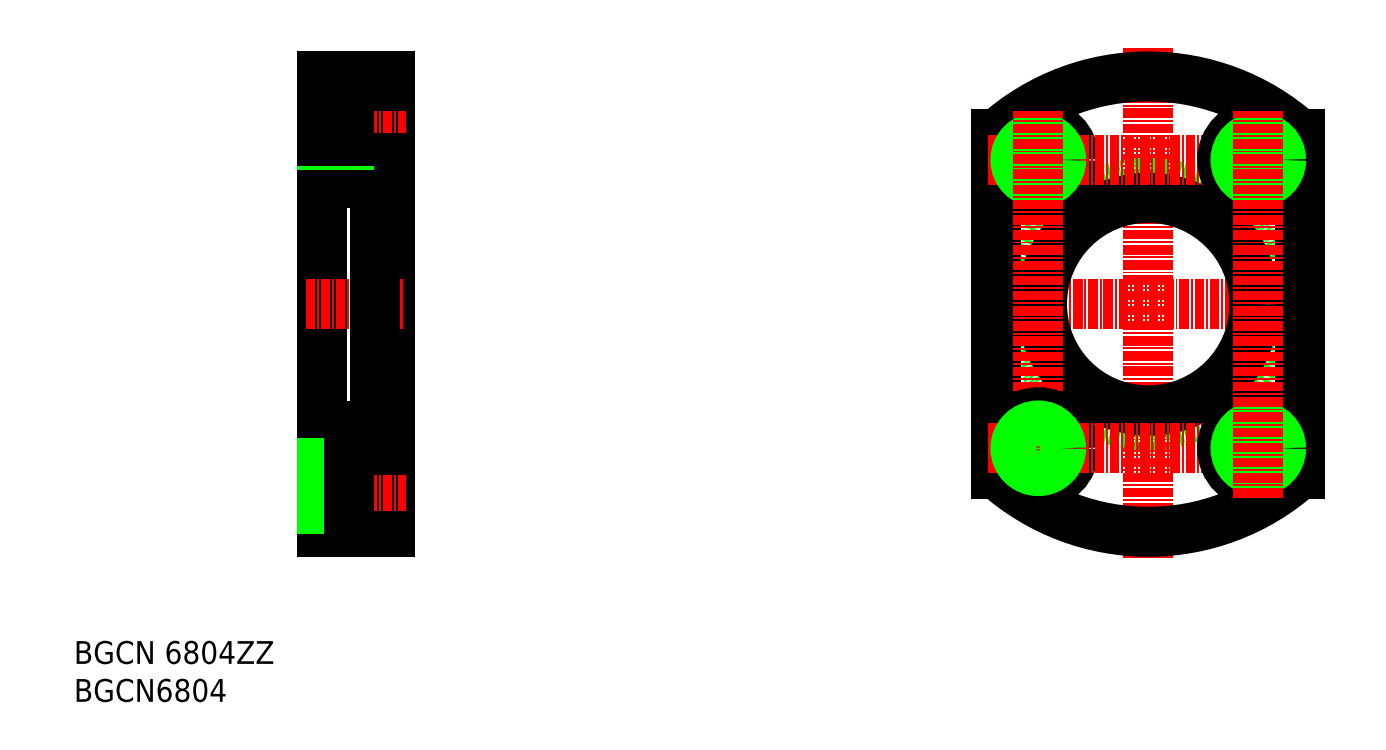
<metadata>
{"format":"dxf","ext":"dxf","renderer":"ezdxf+matplotlib","layout":"modelspace","background":"white","min_lineweight":24,"dpi":150}
</metadata>
<code>
0
SECTION
2
ENTITIES
0
TEXT
8
0
10
44.78
20
37.3
30
0
40
3
1
BGCN6804
11
44.78
21
38.8
31
0
73
     2
0
TEXT
8
0
10
44.78
20
42.3
30
0
40
3
1
BGCN 6804ZZ
11
44.78
21
43.8
31
0
73
     2
0
LINE
8
0
10
77.49
20
68.2
30
0
11
81.09
21
68.2
31
0
0
LINE
8
0
10
86.49
20
119.7
30
0
11
86.49
21
59.7
31
0
0
LINE
8
0
10
77.49
20
59.7
30
0
11
86.49
21
59.7
31
0
0
LINE
8
0
10
77.49
20
116.7
30
0
11
81.09
21
116.7
31
0
0
LINE
8
0
10
77.49
20
119.7
30
0
11
77.49
21
59.7
31
0
0
LINE
8
CENTER
10
75.46
20
113.7
30
0
11
88.52
21
113.7
31
0
0
LINE
8
0
10
77.49
20
119.7
30
0
11
86.49
21
119.7
31
0
0
LINE
8
0
10
84.49
20
105.7
30
0
11
77.49
21
105.7
31
0
0
LINE
8
0
10
86.49
20
109
30
0
11
81.09
21
109
31
0
0
LINE
8
0
10
81.09
20
118.5
30
0
11
81.09
21
109
31
0
0
LINE
8
0
10
86.49
20
118.5
30
0
11
81.09
21
118.5
31
0
0
LINE
8
CENTER
10
75.3
20
89.7
30
0
11
88.19
21
89.7
31
0
0
LINE
8
0
10
86.49
20
103.7
30
0
11
84.49
21
103.7
31
0
0
LINE
8
0
10
84.49
20
105.7
30
0
11
84.49
21
73.7
31
0
0
LINE
8
0
10
84.49
20
73.7
30
0
11
77.49
21
73.7
31
0
0
LINE
8
0
10
86.49
20
75.7
30
0
11
84.49
21
75.7
31
0
0
LINE
8
0
10
77.49
20
63.2
30
0
11
81.09
21
63.2
31
0
0
LINE
8
0
10
86.49
20
60.95
30
0
11
81.09
21
60.95
31
0
0
LINE
8
CENTER
10
75.46
20
65.7
30
0
11
88.52
21
65.7
31
0
0
LINE
8
0
10
77.49
20
68.7
30
0
11
81.09
21
68.7
31
0
0
LINE
8
0
10
77.49
20
116.2
30
0
11
81.09
21
116.2
31
0
0
LINE
8
0
10
77.49
20
110.7
30
0
11
81.09
21
110.7
31
0
0
LINE
8
0
10
77.49
20
111.2
30
0
11
81.09
21
111.2
31
0
0
LINE
8
0
10
77.49
20
62.7
30
0
11
81.09
21
62.7
31
0
0
LINE
8
0
10
86.49
20
70.45
30
0
11
81.09
21
70.45
31
0
0
LINE
8
0
10
81.09
20
70.45
30
0
11
81.09
21
60.95
31
0
0
LINE
8
CENTER
10
186.3
20
123.5
30
0
11
186.3
21
55.96
31
0
0
CIRCLE
8
0
10
186.3
20
89.7
30
0
40
16
0
LINE
8
CENTER
10
207.7
20
89.7
30
0
11
164.8
21
89.7
31
0
0
ARC
8
0
10
186.3
20
89.7
30
0
40
30
50
228.2
51
311.8
0
CIRCLE
8
0
10
186.3
20
89.7
30
0
40
14
0
LINE
8
0
10
166.3
20
112.1
30
0
11
166.3
21
67.34
31
0
0
LINE
8
0
10
206.3
20
112.1
30
0
11
206.3
21
67.34
31
0
0
ARC
8
0
10
186.3
20
89.7
30
0
40
30
50
48.19
51
131.8
0
CIRCLE
8
0
10
171.8
20
108.7
30
0
40
4.75
0
LINE
8
CENTER
10
165.3
20
108.7
30
0
11
207.3
21
108.7
31
0
0
CIRCLE
8
0
10
171.8
20
108.7
30
0
40
2.5
0
CIRCLE
8
0
10
171.8
20
108.7
30
0
40
3
0
CIRCLE
8
0
10
200.8
20
108.7
30
0
40
4.75
0
CIRCLE
8
0
10
200.8
20
108.7
30
0
40
2.5
0
CIRCLE
8
0
10
200.8
20
108.7
30
0
40
3
0
LINE
8
CENTER
10
171.8
20
64.19
30
0
11
171.8
21
115.2
31
0
0
CIRCLE
8
0
10
171.8
20
70.7
30
0
40
4.75
0
LINE
8
CENTER
10
165.3
20
70.7
30
0
11
207.3
21
70.7
31
0
0
CIRCLE
8
0
10
171.8
20
70.7
30
0
40
2.5
0
CIRCLE
8
0
10
171.8
20
70.7
30
0
40
3
0
CIRCLE
8
0
10
200.8
20
70.7
30
0
40
4.75
0
CIRCLE
8
0
10
200.8
20
70.7
30
0
40
2.5
0
CIRCLE
8
0
10
200.8
20
70.7
30
0
40
3
0
LINE
8
CENTER
10
200.8
20
64.19
30
0
11
200.8
21
115.2
31
0
0
ENDSEC
0
EOF

</code>
